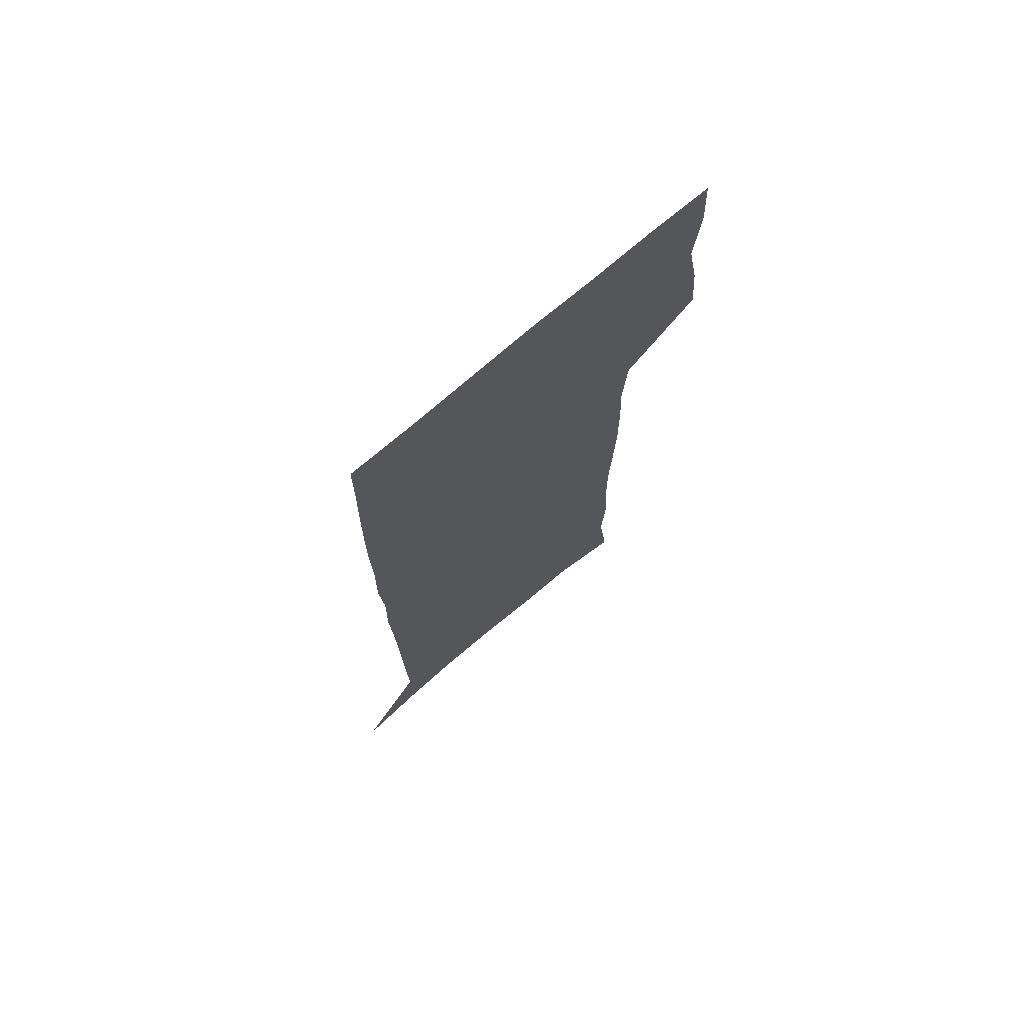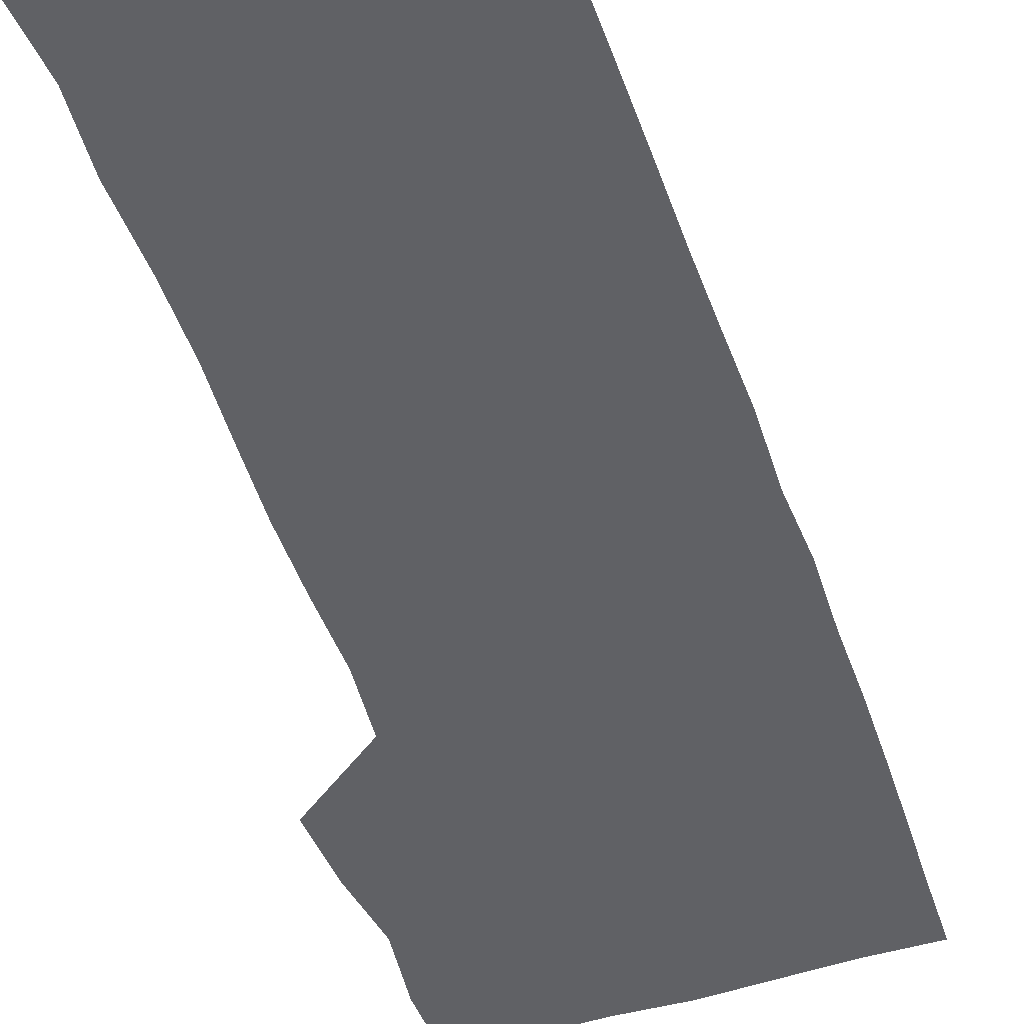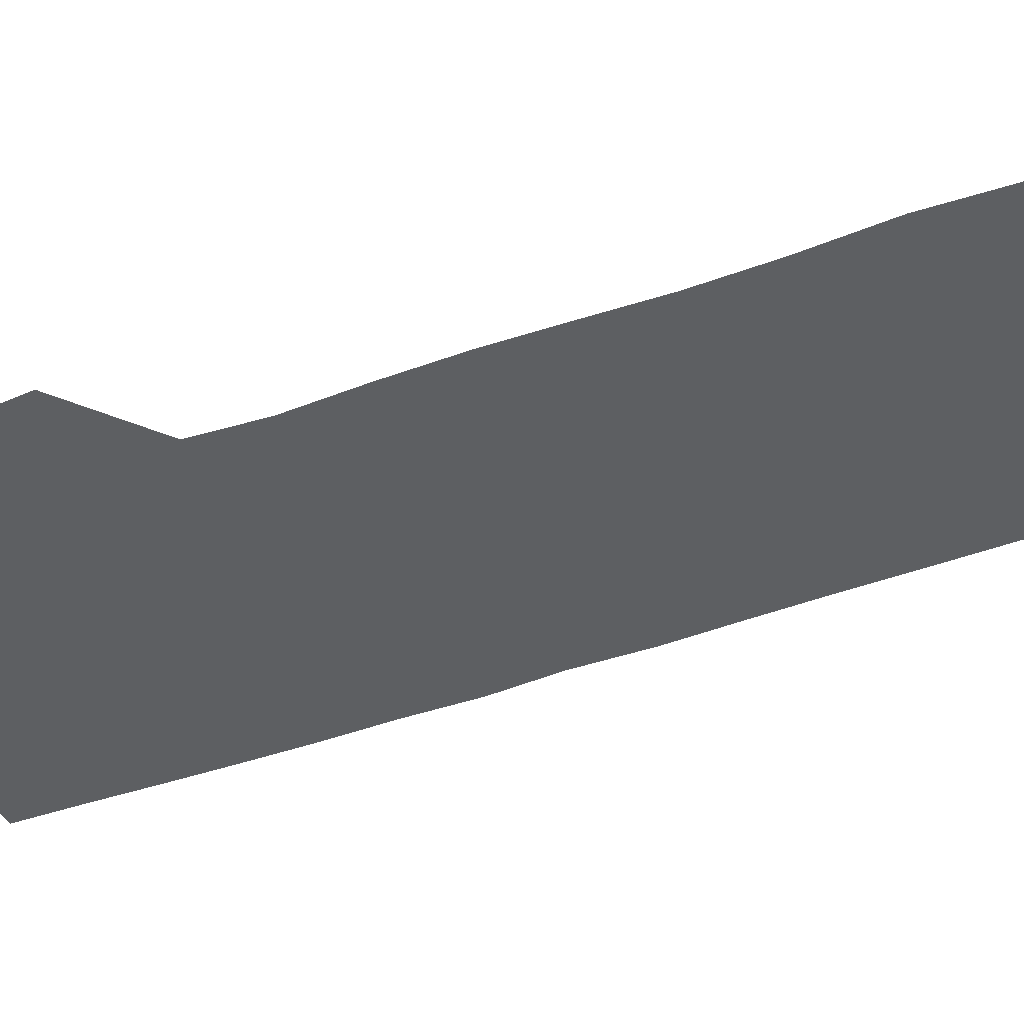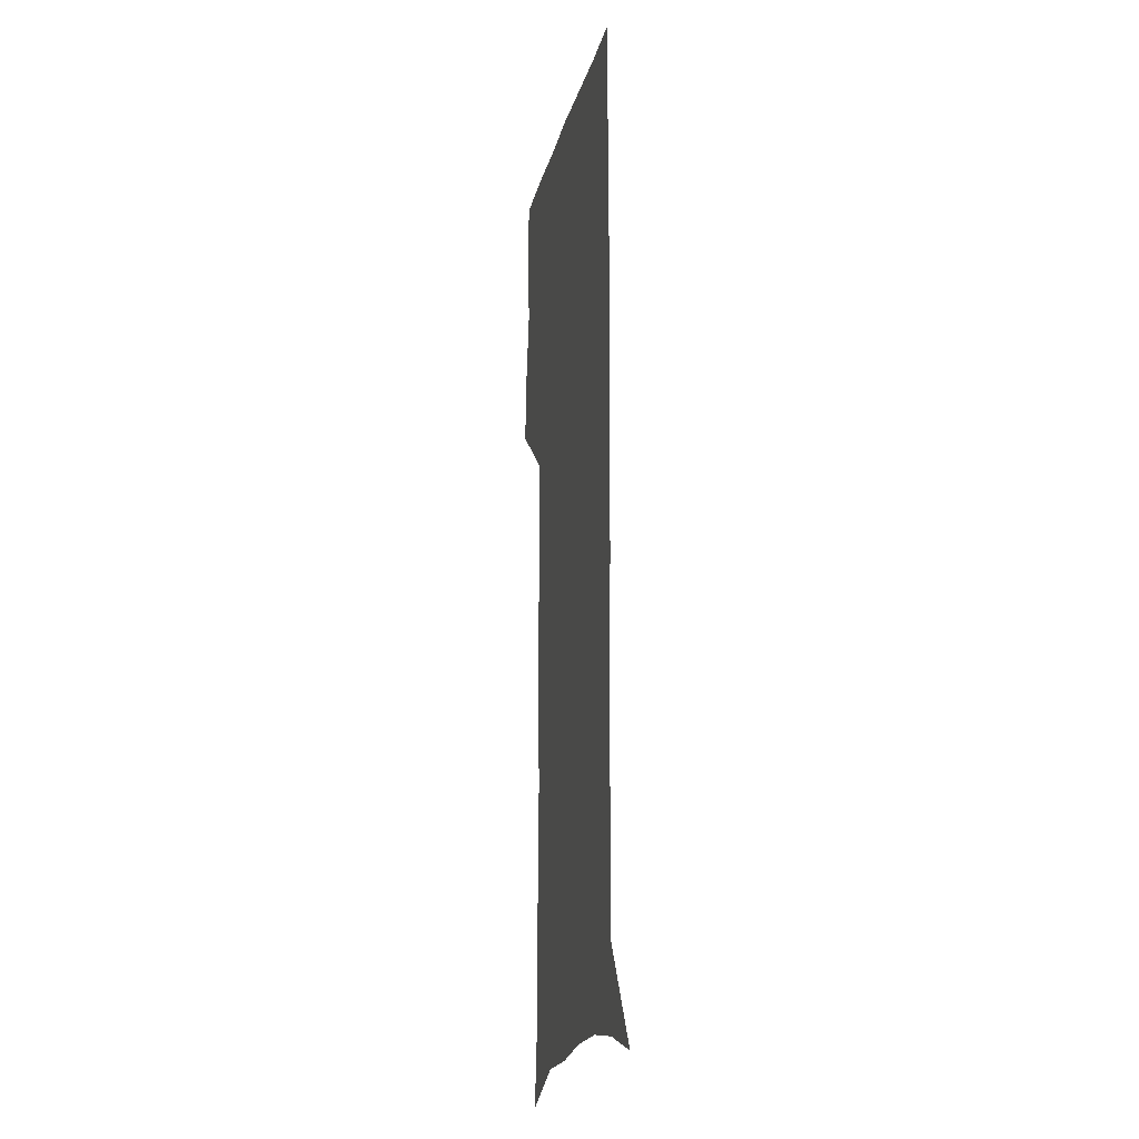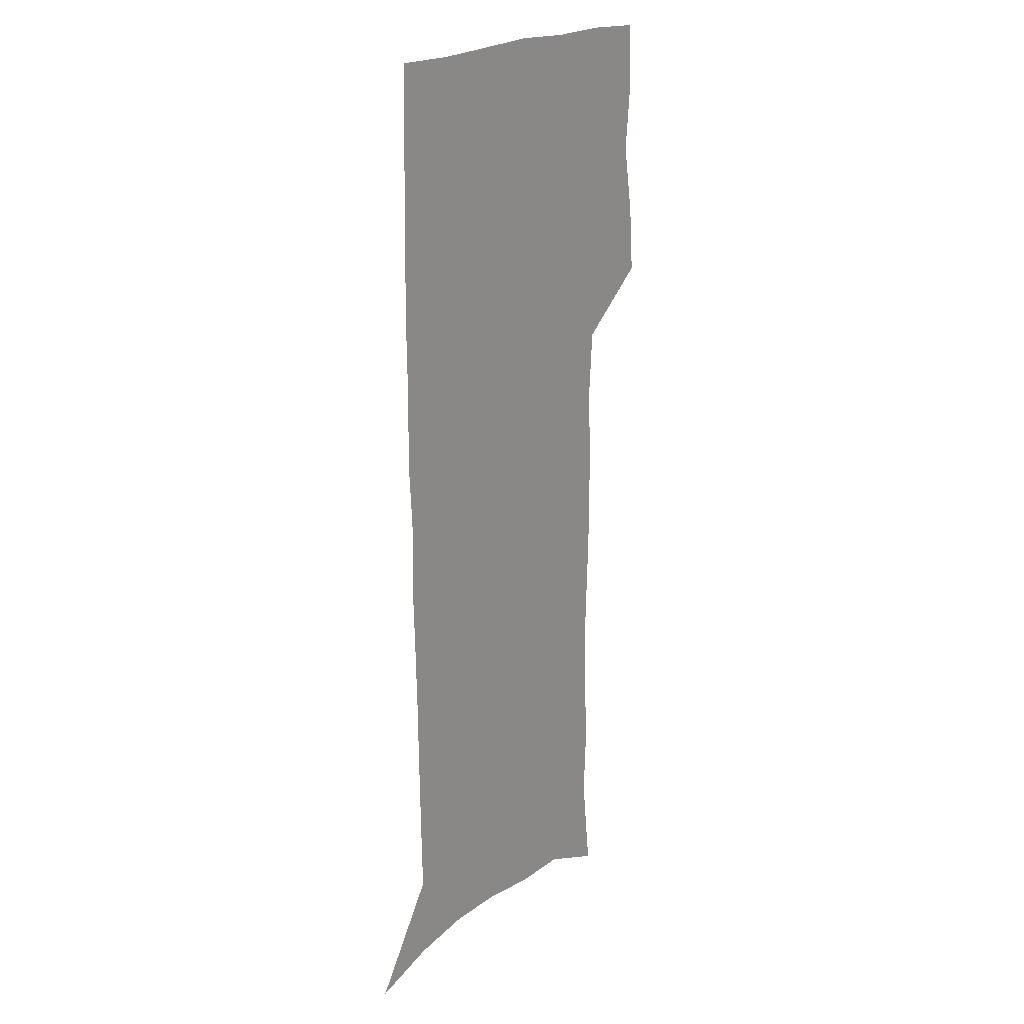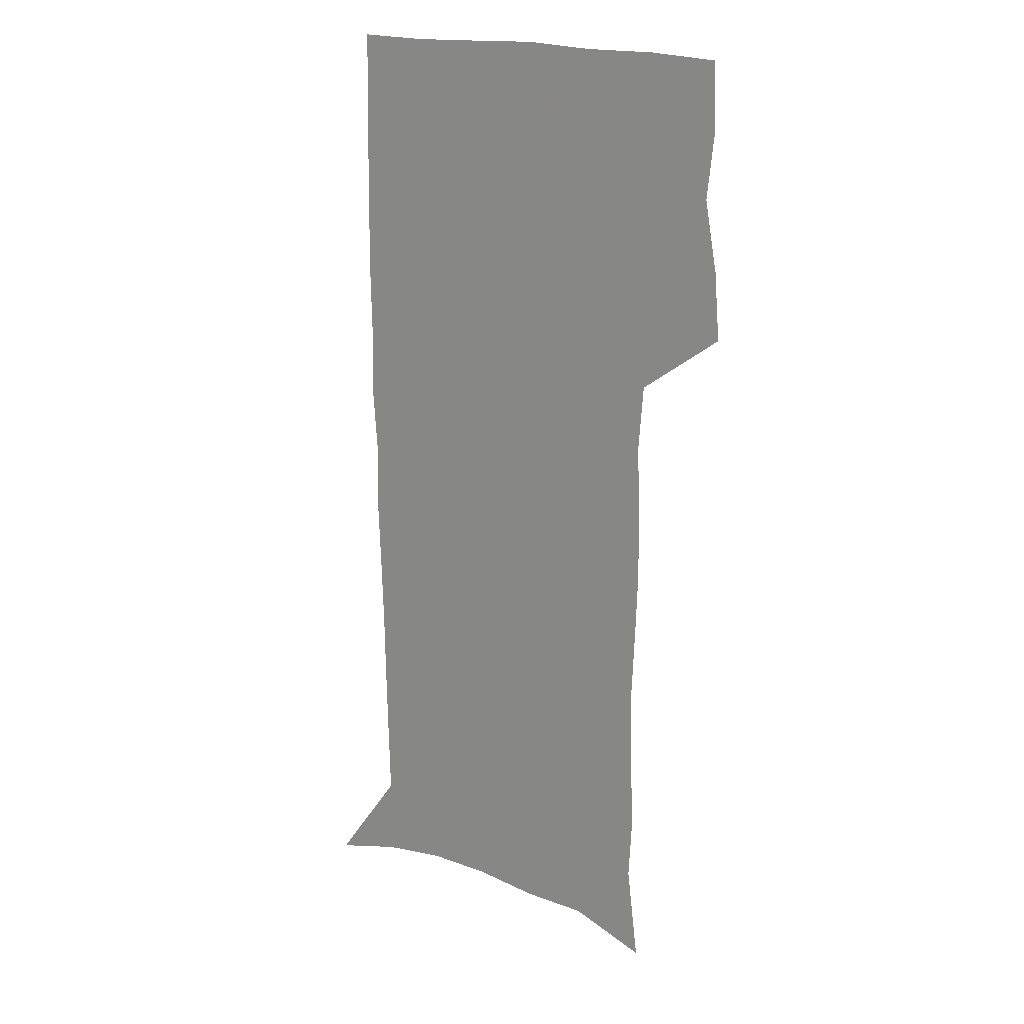
<metadata>
{"format":"obj","ext":"obj","renderer":"f3d","projection":"perspective","resolution":1024,"background":"white","views":[{"elev":73.5,"azim":139.4,"up":"+Y"},{"elev":-50.4,"azim":18.6,"up":"+Z"},{"elev":-39.7,"azim":-65.3,"up":"+Z"},{"elev":-17.4,"azim":78.1,"up":"+Y"},{"elev":20.0,"azim":125.0,"up":"+Y"},{"elev":20.2,"azim":-149.0,"up":"+Y"}]}
</metadata>
<code>
v 475 446.4 0
v 477.4 476.7 0
v 483 507.9 0
v 479.9 538.1 0
v 481.3 566.9 0
v 507.7 124.4 0
v 513 168.4 0
v 511.5 199.6 0
v 513.3 234.2 0
v 513.7 266.3 0
v 512.4 296.6 0
v 511.4 327.1 0
v 511.8 358.5 0
v 513 390.3 0
v 510.9 419.7 0
v 514.3 450.4 0
v 512.3 479 0
v 514.8 508.1 0
v 514.7 536.7 0
v 511 568.3 0
v 541 138.2 0
v 543.7 177.7 0
v 545.8 213.4 0
v 545.8 244.5 0
v 545 274.3 0
v 544.7 304.7 0
v 544.3 334.6 0
v 543.8 364.3 0
v 543.8 394 0
v 544.9 423.8 0
v 545.7 452.5 0
v 545.2 480.3 0
v 545.2 508.1 0
v 545.6 535.4 0
v 541.6 567.8 0
v 569.5 139.2 0
v 571.9 182.4 0
v 574.2 220.6 0
v 573.7 248.8 0
v 573.6 278.9 0
v 573.4 308.6 0
v 573.2 338.3 0
v 573.3 367.8 0
v 573.6 396.9 0
v 573.8 425.3 0
v 574.3 453.6 0
v 573.7 481 0
v 573.7 508.5 0
v 573.3 536.2 0
v 570.7 569 0
v 598.4 143.5 0
v 599.6 187.3 0
v 600.3 218.9 0
v 600.4 248.4 0
v 600.5 280.4 0
v 600.7 309.2 0
v 600.9 340.8 0
v 601 369.1 0
v 601.3 397.1 0
v 601.5 425.3 0
v 601.5 453.9 0
v 601.5 481.3 0
v 601.4 508.9 0
v 601.2 535.9 0
v 600.2 567.8 0
v 627 144.5 0
v 627 182.8 0
v 626.9 217.2 0
v 627.3 248 0
v 627.5 278.5 0
v 628.2 307.9 0
v 628.1 338.8 0
v 628.3 368 0
v 629.1 396.2 0
v 629.7 424.7 0
v 629.4 453.4 0
v 629.5 481.4 0
v 629.5 509.3 0
v 629.1 537.3 0
v 629.4 566.7 0
v 655.6 141.3 0
v 655 178.4 0
v 655.7 210.5 0
v 656.3 241.7 0
v 656.8 272.7 0
v 657.6 302.7 0
v 658.7 332.8 0
v 658.1 364 0
v 660 392.7 0
v 659.4 422.8 0
v 660 451.9 0
v 659.8 481 0
v 659.4 509.8 0
v 658.7 538.5 0
v 658.4 567 0
v 685.7 133.5 0
v 691 571 0
v 691 601 0
f 15 16 1
f 1 16 2
f 16 17 2
f 2 17 3
f 17 18 3
f 3 18 4
f 18 19 4
f 4 19 5
f 19 20 5
f 6 21 7
f 21 22 7
f 7 22 8
f 22 23 8
f 8 23 9
f 23 24 9
f 9 24 10
f 24 25 10
f 10 25 11
f 25 26 11
f 11 26 12
f 26 27 12
f 12 27 13
f 27 28 13
f 13 28 14
f 28 29 14
f 14 29 15
f 29 30 15
f 15 30 16
f 30 31 16
f 16 31 17
f 31 32 17
f 17 32 18
f 32 33 18
f 18 33 19
f 33 34 19
f 19 34 20
f 34 35 20
f 21 36 22
f 36 37 22
f 22 37 23
f 37 38 23
f 23 38 24
f 38 39 24
f 24 39 25
f 39 40 25
f 25 40 26
f 40 41 26
f 26 41 27
f 41 42 27
f 27 42 28
f 42 43 28
f 28 43 29
f 43 44 29
f 29 44 30
f 44 45 30
f 30 45 31
f 45 46 31
f 31 46 32
f 46 47 32
f 32 47 33
f 47 48 33
f 33 48 34
f 48 49 34
f 34 49 35
f 49 50 35
f 36 51 37
f 51 52 37
f 37 52 38
f 52 53 38
f 38 53 39
f 53 54 39
f 39 54 40
f 54 55 40
f 40 55 41
f 55 56 41
f 41 56 42
f 56 57 42
f 42 57 43
f 57 58 43
f 43 58 44
f 58 59 44
f 44 59 45
f 59 60 45
f 45 60 46
f 60 61 46
f 46 61 47
f 61 62 47
f 47 62 48
f 62 63 48
f 48 63 49
f 63 64 49
f 49 64 50
f 64 65 50
f 51 66 52
f 66 67 52
f 52 67 53
f 67 68 53
f 53 68 54
f 68 69 54
f 54 69 55
f 69 70 55
f 55 70 56
f 70 71 56
f 56 71 57
f 71 72 57
f 57 72 58
f 72 73 58
f 58 73 59
f 73 74 59
f 59 74 60
f 74 75 60
f 60 75 61
f 75 76 61
f 61 76 62
f 76 77 62
f 62 77 63
f 77 78 63
f 63 78 64
f 78 79 64
f 64 79 65
f 79 80 65
f 66 81 67
f 81 82 67
f 67 82 68
f 82 83 68
f 68 83 69
f 83 84 69
f 69 84 70
f 84 85 70
f 70 85 71
f 85 86 71
f 71 86 72
f 86 87 72
f 72 87 73
f 87 88 73
f 73 88 74
f 88 89 74
f 74 89 75
f 89 90 75
f 75 90 76
f 90 91 76
f 76 91 77
f 91 92 77
f 77 92 78
f 92 93 78
f 78 93 79
f 93 94 79
f 79 94 80
f 94 95 80
f 81 96 82

</code>
